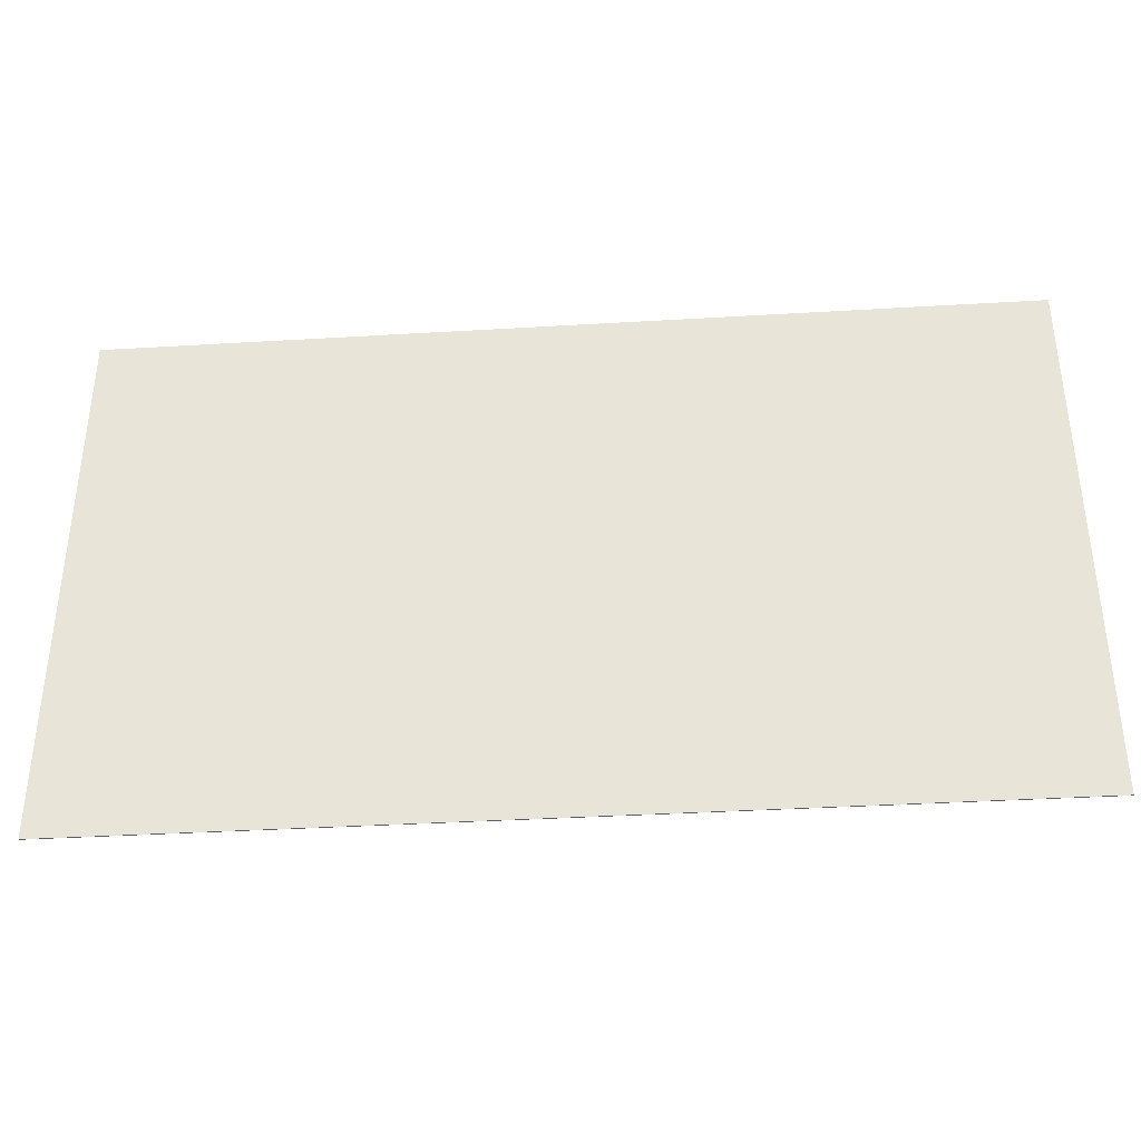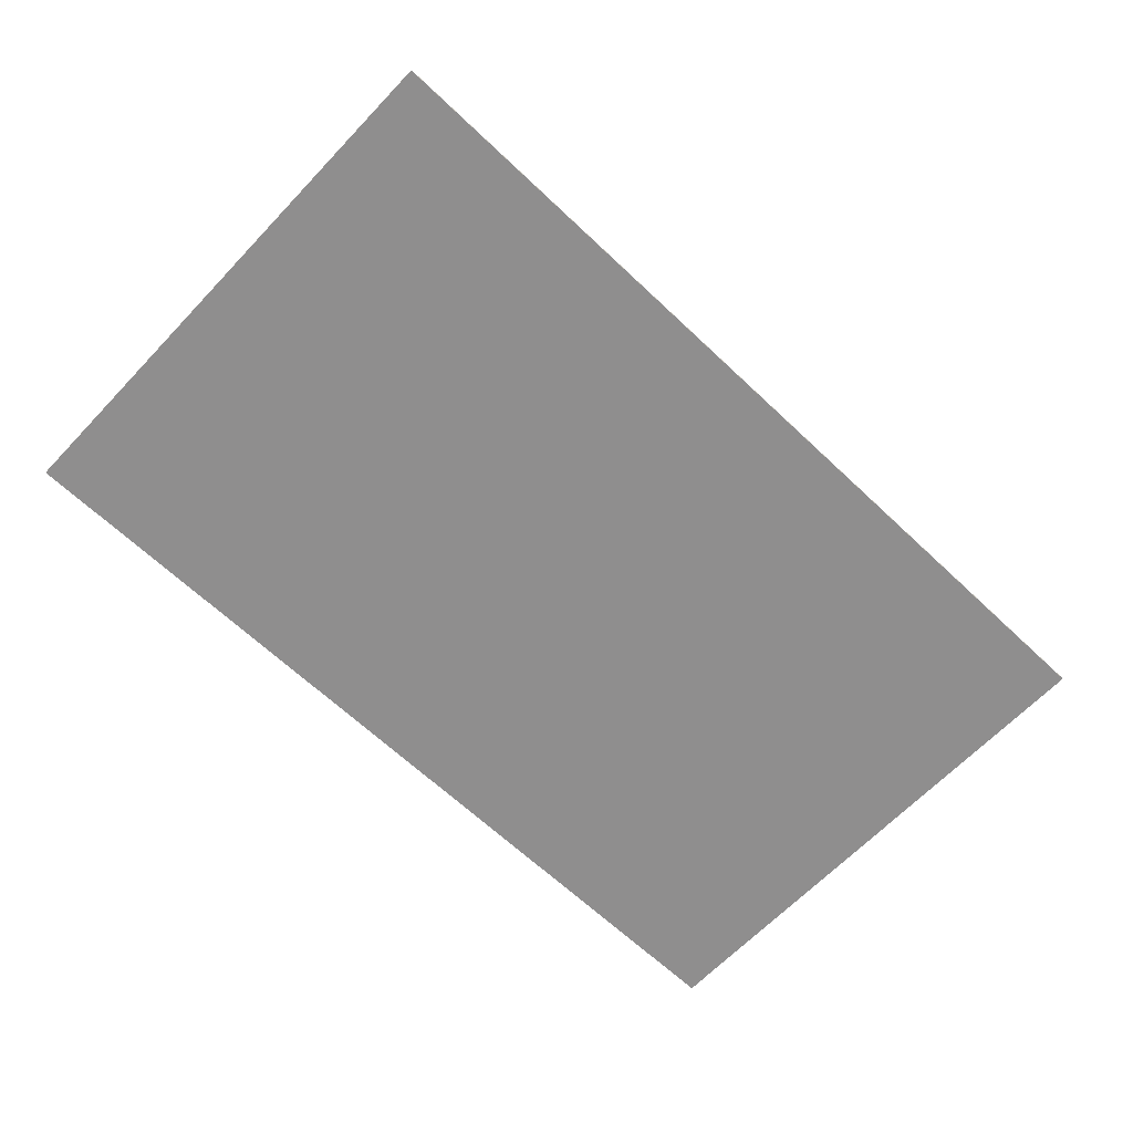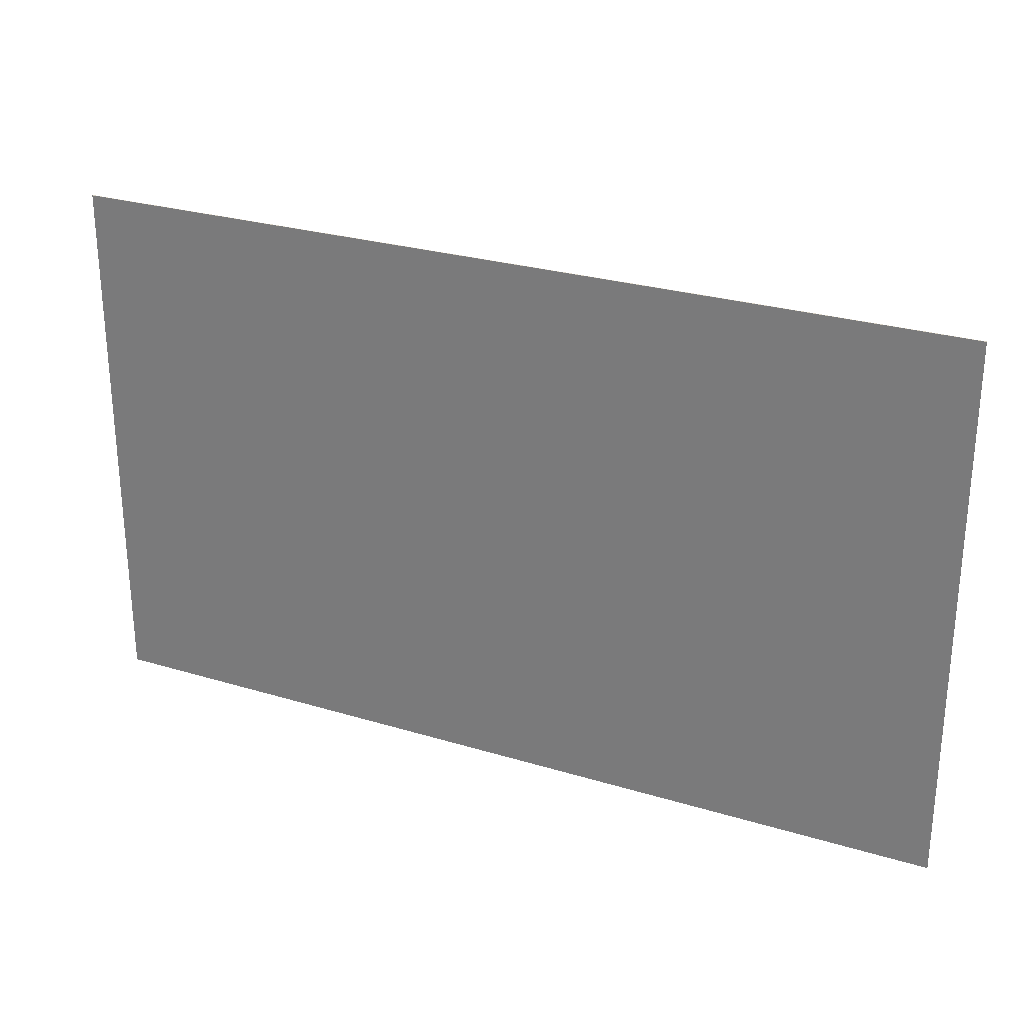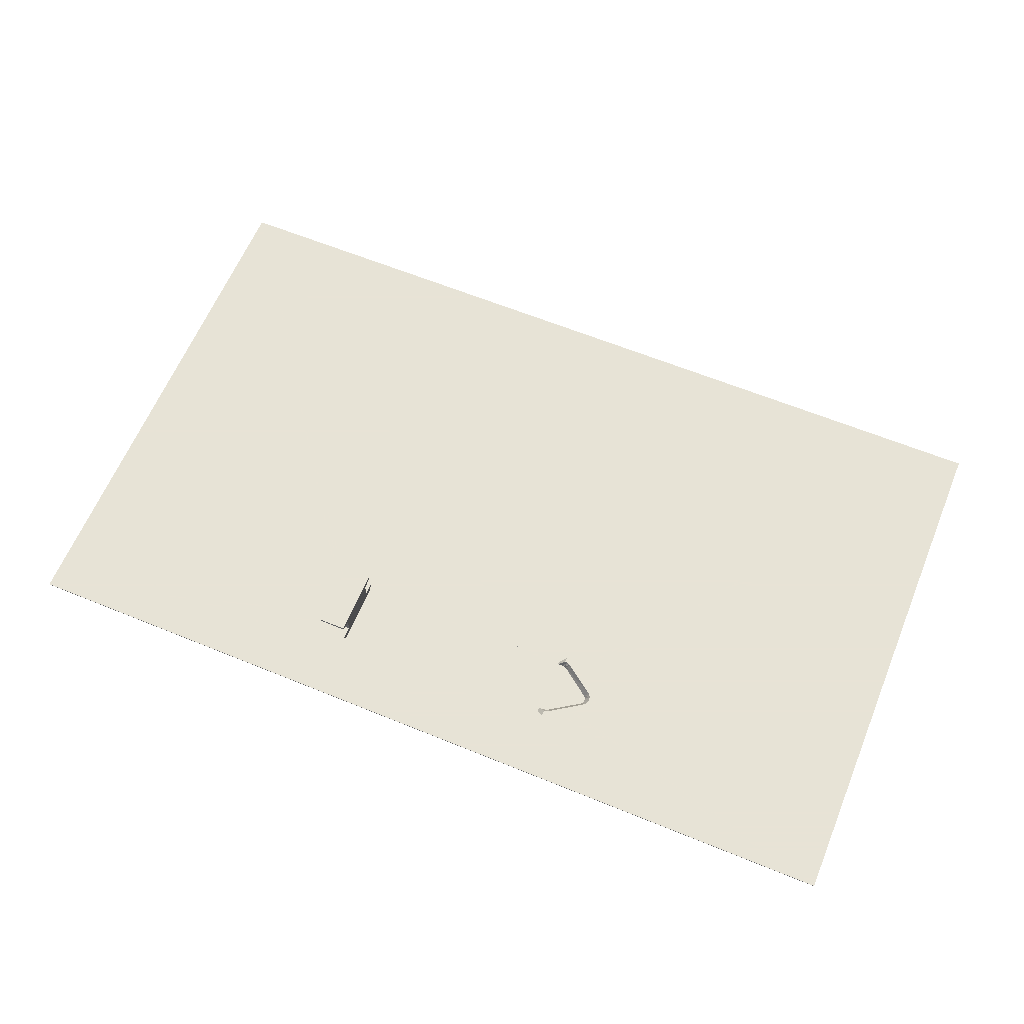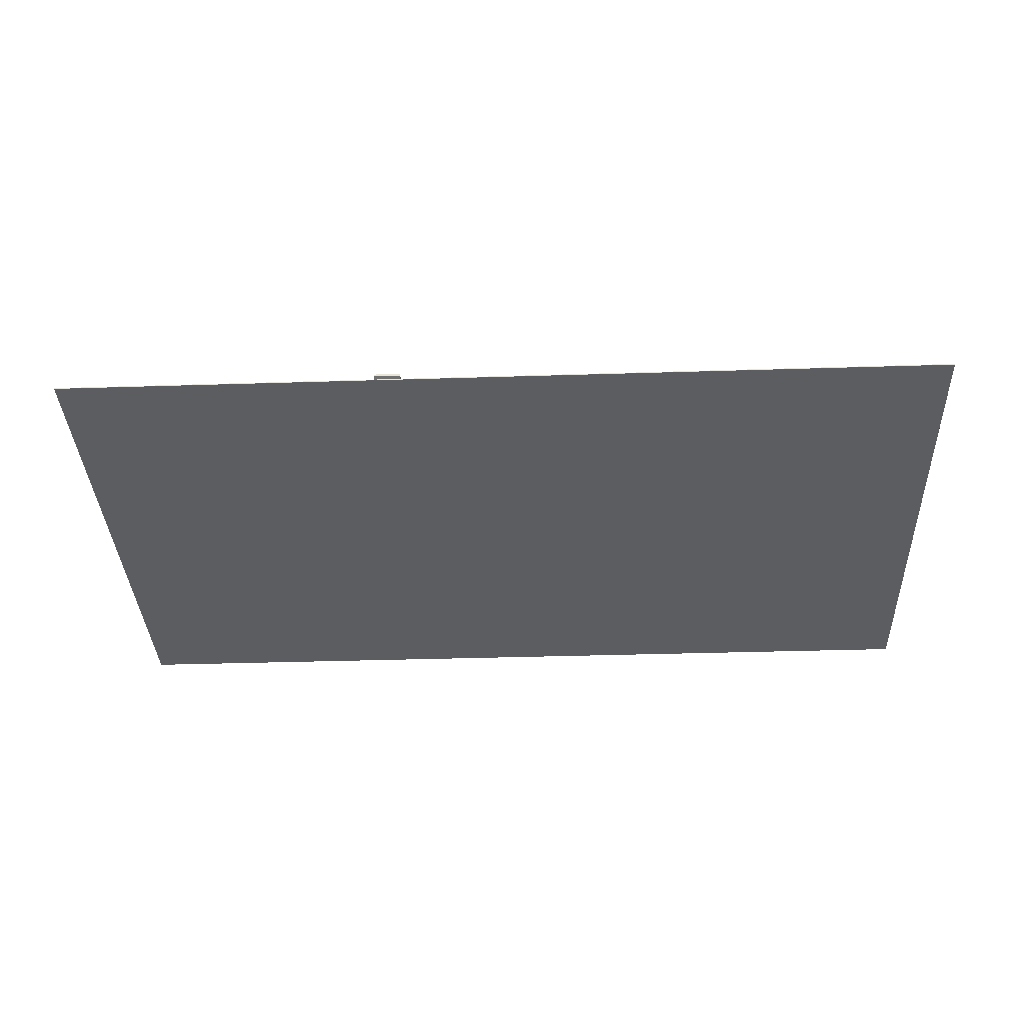
<metadata>
{"format":"obj","ext":"obj","renderer":"f3d","projection":"perspective","resolution":1024,"background":"white","views":[{"elev":-37.1,"azim":4.4,"up":"+Z"},{"elev":-65.0,"azim":-43.6,"up":"+Y"},{"elev":27.1,"azim":25.2,"up":"+Z"},{"elev":62.6,"azim":-157.5,"up":"+Y"},{"elev":-35.7,"azim":-177.6,"up":"+Y"}]}
</metadata>
<code>
o Fusion002
v -500 -29 -100
v -500 -30 500
v -500 -29 500
v -500 -30 -100
v 136.8 -30 -10.5
v 500 -30 -100
v 139.3 -30 -10.19
v 141.7 -30 -9.297
v 143.8 -30 -7.859
v 145.4 -30 -5.965
v 146.6 -30 -3.723
v -134.6 -30 -2.817
v -135.2 -30 -2.265
v 147.2 -30 -1.266
v 147.2 -30 1.266
v 146.6 -30 3.723
v 145.4 -30 5.965
v -135.6 -30 -1.585
v 500 -30 500
v 136.8 -30 10.5
v -119.7 -30 10.5
v -135.9 -30 -0.8153
v 143.8 -30 7.859
v 141.7 -30 9.297
v 139.3 -30 10.19
v -136 -30 0
v -119.7 -30 -10.5
v -127.1 -30 -8.142
v -135.9 -30 0.8153
v -124.8 -30 -9.433
v -135.6 -30 1.585
v -135.2 -30 2.265
v -122.3 -30 -10.23
v -134.6 -30 2.817
v -127.1 -30 8.142
v -122.3 -30 10.23
v -124.8 -30 9.433
v 500 -29 500
v -136.5 -29 -2.424
v -136.3 -29 -2.707
v 500 -29 -100
v 136.9 -29 -11.28
v 139.6 -29 -10.95
v 142.1 -29 -9.993
v -136 -29 -2.957
v 144.3 -29 -8.453
v 146.1 -29 -6.424
v 147.4 -29 -4.023
v 148.1 -29 -1.389
v 148.1 -29 1.326
v 147.4 -29 3.963
v -136.9 -29 -1.991
v 146.2 -29 6.372
v -137.1 -29 -1.497
v 136.9 -29 11.28
v -120.3 -29 11.28
v 144.4 -29 8.411
v 142.2 -29 9.963
v -137.4 -29 -0.8089
v 139.6 -29 10.94
v 138.3 -29 11.19
v -137.5 -29 -0.1691
v -120.3 -29 -11.28
v -137.5 -29 0.3825
v -127.7 -29 -8.915
v -137.4 -29 0.9253
v -125.4 -29 -10.21
v -137 -29 1.705
v -136.6 -29 2.394
v -122.9 -29 -11.01
v -136 -29 2.957
v -127.7 -29 8.915
v -122.9 -29 11.01
v -125.4 -29 10.21
v -141 7.5 -39.78
v -143.8 7.5 -39.47
v -146.4 7.5 -38.57
v -148.8 7.5 -37.1
v -166.1 -1.625 -12.61
v -186.1 7.5 -8.071
v -151 -1.625 -24.24
v -149.6 -10.75 -14.26
v -136.8 -19.88 -13.03
v -144.6 -19.88 -7.167
v -144.2 -6.188 -23.98
v -164 -6.188 -8.701
v -134.8 -24.44 -9.122
v -187.8 7.5 -6.448
v -189 7.5 -4.492
v -189.8 7.5 -2.306
v -190.1 7.5 0
v -189.8 7.5 2.306
v -189 7.5 4.492
v -187.8 7.5 6.448
v -186.1 7.5 8.071
v -151 -1.625 24.24
v -148.8 7.5 37.1
v -166.1 -1.625 12.61
v -149.6 -10.75 14.26
v -144.6 -19.88 7.167
v -136.8 -19.88 13.03
v -164 -6.188 8.701
v -144.2 -6.188 23.98
v -137.8 -24.44 6.912
v -146.4 7.5 38.57
v -143.8 7.5 39.47
v -141 7.5 39.78
v -129.8 0 33.93
v -137.5 7.5 39.78
v 120.2 0 33.93
v 139.3 7.5 39.78
v 120.2 7.5 39.78
v 144.6 -1.625 -32.12
v 157.2 -3.906 -24.6
v 147.1 -10.75 -23.88
v 140.8 -19.88 -18.11
v 149.8 -17.59 -16.09
v 143.7 -24.44 -13.35
v 152.6 -10.75 -21.02
v 157.2 -10.75 -16.95
v 163.9 5.219 28.81
v 167.3 1.797 21.13
v 172.1 7.5 22.6
v 157.3 -3.906 24.56
v 143.7 -24.44 13.33
v 149.9 -23.3 9.383
v 149.9 -17.59 16.05
v 172.1 7.5 -22.6
v 167.2 1.797 -21.16
v 163.9 5.219 -28.82
v 149.8 -23.3 -9.439
v 176.5 7.5 14.11
v 174 4.648 13.97
v 178.8 7.5 4.795
v 157.2 -10.75 16.89
v 166 -4.477 12.98
v 160.7 -10.75 11.82
v 162.9 -10.75 6.067
v 176.5 7.5 -14.11
v 174 4.648 -13.98
v 178.8 7.5 -4.795
v 156.4 -17.02 8.777
v 166 -4.477 -13.03
v 160.7 -10.75 -11.89
v 162.9 -10.75 -6.142
v 156.3 -17.02 -8.848
v 173.6 1.512 5.588
v 172.3 -0.4844 -1.373
v 144.6 -1.625 32.11
v 148.8 7.5 38.63
v 169 -4.477 -0.03037
v 140.8 -19.88 18.1
v 167.2 -6.568 -0.03378
v 163.6 -10.75 -0.03889
v 158.3 -17.02 -0.03881
v 147.2 -10.75 23.85
v 148.8 7.5 -38.63
v 139.3 7.5 -39.78
v 154.9 -21.02 0.6655
v 153 -23.01 -2.585
v 154.9 2.938 32.55
v 157.8 7.5 35.22
v 157.8 7.5 -35.22
v 154.9 2.938 -32.57
v 165.7 7.5 29.78
v 152.7 -10.75 20.98
v 165.7 7.5 -29.78
v 120.2 0 -33.93
v 120.2 7.5 -39.78
v -137.5 7.5 -39.78
v -129.8 0 -33.93
v -177.7 7.5 7.997
v -178.8 7.5 7.051
v -149.7 7.5 28.34
v -144.3 7.5 32.31
v -143.7 7.5 32.73
v -141.8 7.5 33.8
v -179.3 7.5 -6.543
v -178.4 7.5 -7.432
v -186.1 7.5 -8.071
v -180.1 7.5 -5.549
v -177.4 7.5 -8.201
v -139.7 7.5 34.42
v -137.5 7.5 34.53
v -181.1 7.5 -3.64
v -181.6 7.5 -1.559
v -181.7 7.5 0.5966
v -181.4 7.5 2.724
v -148.1 7.5 -27.96
v -180.6 7.5 4.721
v -144.4 7.5 -30.48
v -142.6 7.5 -31.69
v -179.8 7.5 5.951
v -141 7.5 -32.52
v -141 7.5 -39.78
v -139.3 7.5 -33
v -137.5 7.5 -33.12
v 120.2 7.5 -25
v 150 7.5 -25
v 120.2 7.5 25
v 150 7.5 25
v 120.2 0 25
v -129.3 -0 31.28
v -129.8 -0 31.28
v -124.7 -0 31.28
v -129.8 0 -29
v -129.3 0 -29
v -124.7 0 -29
v 120 0 25
v 120 0 -25
v 120.2 0 -25
v -135.8 -0 31.28
v -143.7 7.5 32.73
v -136.3 -0 31.28
v -138 -0 31.09
v -139.8 -0 30.52
v -141.3 -0 29.59
v -177.7 7.5 7.997
v -169.4 -0 8.398
v -173.5 -0 5.29
v -174.6 -0 4.199
v -175.5 -0 2.871
v -176 -0 1.381
v -176.1 0 -0.1867
v -175.9 0 -1.744
v -175.3 0 -3.203
v -174.4 0 -4.481
v -173.2 0 -5.506
v -169.5 0 -7.989
v -177.4 7.5 -8.201
v -139.7 0 -27.96
v -138.6 0 -28.53
v -137.5 0 -28.88
v -136.3 0 -29
v -134.9 0 -29
v -142.6 7.5 -31.69
v 150 24.84 -25
v 120 24.84 -25
v 150 24.82 -24.92
v 150 24.82 24.68
v 150 24.93 25
v 120 24.93 25
v 120 24.82 -24.92
v 120 24.82 24.68
v -174.4 0 -4.481
v -175.3 0 -3.203
v -173.2 0 -5.506
v -175.9 0 -1.744
v -176.1 0 -0.1867
v -176 -0 1.381
v -175.5 -0 2.871
v -174.6 -0 4.199
v -173.5 -0 5.29
v -139.7 0 -27.96
v -136.3 0 -29
v -138.6 0 -28.53
v -137.5 0 -28.88
v -139.8 -0 30.52
v -136.3 -0 31.28
v 120 28.94 -36.74
v 150 28.94 -36.74
v 150 25 -25
v 150 25 25
v 150 28.94 36.5
v 120 28.94 36.5
v 120 25 -25
v 120 25 25
v 120 31.76 -36.74
v 120 31.76 36.5
v 150 31.76 -36.74
v 150 31.76 36.5
f 1 2 3
f 4 2 1
f 5 6 7
f 7 6 8
f 8 6 9
f 9 6 10
f 10 6 11
f 4 12 13
f 11 6 14
f 14 6 15
f 15 6 16
f 16 6 17
f 13 18 4
f 6 19 17
f 20 19 21
f 18 22 4
f 17 19 23
f 23 19 24
f 24 19 25
f 25 19 20
f 21 19 2
f 22 26 4
f 4 6 27
f 27 6 5
f 4 28 12
f 26 29 4
f 4 30 28
f 29 31 4
f 31 32 4
f 4 33 30
f 4 27 33
f 34 2 32
f 35 2 34
f 21 2 36
f 36 2 37
f 37 2 35
f 32 2 4
f 38 3 2
f 38 2 19
f 39 40 1
f 41 42 43
f 41 43 44
f 45 1 40
f 41 44 46
f 41 46 47
f 41 47 48
f 41 48 49
f 41 49 50
f 41 50 51
f 52 39 1
f 41 51 53
f 54 52 1
f 38 41 53
f 38 55 56
f 38 53 57
f 38 57 58
f 59 54 1
f 38 58 60
f 38 60 61
f 38 61 55
f 38 56 3
f 62 59 1
f 41 1 42
f 42 1 63
f 64 62 1
f 65 1 45
f 66 64 1
f 67 1 65
f 68 66 1
f 69 68 1
f 70 1 67
f 63 1 70
f 3 71 69
f 3 72 71
f 3 56 73
f 3 73 74
f 3 74 72
f 3 69 1
f 1 41 4
f 4 41 6
f 19 41 38
f 19 6 41
f 18 13 12
f 26 22 18
f 31 29 26
f 34 12 28
f 34 32 31
f 34 18 12
f 34 26 18
f 34 31 26
f 35 34 28
f 37 28 30
f 37 35 28
f 36 30 33
f 36 37 30
f 21 33 27
f 21 36 33
f 14 7 8
f 14 8 9
f 14 9 10
f 14 10 11
f 20 27 5
f 20 21 27
f 25 20 5
f 17 5 7
f 17 14 15
f 17 15 16
f 17 7 14
f 17 25 5
f 23 24 25
f 23 25 17
f 75 70 76
f 63 70 75
f 76 67 77
f 70 67 76
f 77 65 78
f 67 65 77
f 78 79 80
f 81 79 78
f 82 79 81
f 83 84 82
f 65 85 78
f 83 85 65
f 78 85 81
f 81 85 82
f 82 85 83
f 80 86 45
f 82 86 79
f 45 86 84
f 79 86 80
f 84 86 82
f 45 87 65
f 65 87 83
f 84 87 45
f 83 87 84
f 80 40 88
f 45 40 80
f 40 39 88
f 88 52 89
f 39 52 88
f 89 54 90
f 52 54 89
f 54 59 90
f 90 62 91
f 59 62 90
f 91 64 92
f 62 64 91
f 92 66 93
f 64 66 92
f 93 68 94
f 66 68 93
f 94 69 95
f 68 69 94
f 69 71 95
f 95 96 97
f 98 96 95
f 99 96 98
f 100 101 99
f 71 102 95
f 100 102 71
f 95 102 98
f 98 102 99
f 99 102 100
f 97 103 72
f 72 103 101
f 99 103 96
f 96 103 97
f 101 103 99
f 72 104 71
f 71 104 100
f 101 104 72
f 100 104 101
f 97 72 105
f 105 74 106
f 72 74 105
f 106 73 107
f 74 73 106
f 73 56 107
f 107 108 109
f 107 56 108
f 56 110 108
f 110 111 112
f 110 55 111
f 56 55 110
f 113 114 115
f 116 117 118
f 119 117 115
f 120 117 119
f 115 117 116
f 121 122 123
f 124 122 121
f 125 126 127
f 51 126 53
f 53 126 57
f 57 126 125
f 128 129 130
f 130 129 114
f 117 131 118
f 46 131 47
f 47 131 48
f 118 131 46
f 132 133 134
f 123 133 132
f 122 133 123
f 135 136 124
f 124 136 122
f 137 136 135
f 122 136 133
f 138 136 137
f 139 140 128
f 141 140 139
f 128 140 129
f 135 142 137
f 127 142 135
f 137 142 138
f 126 142 127
f 114 143 120
f 140 143 129
f 129 143 114
f 120 143 144
f 144 143 145
f 120 146 117
f 117 146 131
f 144 146 120
f 145 146 144
f 133 147 134
f 134 147 141
f 136 147 133
f 140 148 143
f 141 148 140
f 147 148 141
f 111 149 150
f 136 151 147
f 148 151 143
f 147 151 148
f 55 152 111
f 145 153 154
f 143 153 145
f 151 153 143
f 60 152 61
f 138 153 136
f 61 152 55
f 136 153 151
f 111 152 149
f 154 153 138
f 145 155 146
f 149 152 156
f 154 155 145
f 157 113 158
f 142 155 138
f 138 155 154
f 50 159 51
f 42 116 43
f 126 159 142
f 158 116 42
f 51 159 126
f 142 159 155
f 113 116 158
f 48 160 49
f 49 160 50
f 115 116 113
f 50 160 159
f 155 160 146
f 146 160 131
f 150 161 162
f 131 160 48
f 159 160 155
f 149 161 150
f 57 125 58
f 58 125 60
f 60 125 152
f 163 164 157
f 157 164 113
f 43 118 44
f 44 118 46
f 116 118 43
f 165 121 123
f 162 121 165
f 161 121 162
f 149 124 161
f 166 124 156
f 161 124 121
f 156 124 149
f 135 124 166
f 125 127 152
f 156 127 166
f 166 127 135
f 152 127 156
f 167 130 163
f 128 130 167
f 163 130 164
f 164 114 113
f 130 114 164
f 115 114 119
f 119 114 120
f 158 168 169
f 158 42 168
f 170 171 75
f 168 63 171
f 42 63 168
f 171 63 75
f 95 172 173
f 174 97 175
f 172 97 174
f 95 97 172
f 176 105 177
f 175 105 176
f 97 105 175
f 178 179 180
f 105 106 177
f 180 181 178
f 180 182 78
f 179 182 180
f 177 107 183
f 106 107 177
f 183 109 184
f 107 109 183
f 88 185 180
f 180 185 181
f 90 186 89
f 89 186 88
f 88 186 185
f 93 187 92
f 92 187 91
f 91 187 90
f 90 187 186
f 94 188 93
f 93 188 187
f 94 95 188
f 182 189 78
f 95 190 188
f 189 191 78
f 78 192 77
f 77 192 76
f 191 192 78
f 95 193 190
f 76 194 195
f 192 194 76
f 195 196 170
f 194 196 195
f 95 173 193
f 196 197 170
f 198 158 169
f 158 199 157
f 157 199 163
f 198 199 158
f 199 167 163
f 199 128 167
f 199 139 128
f 199 141 139
f 200 111 201
f 112 111 200
f 201 134 199
f 199 134 141
f 111 150 201
f 201 132 134
f 150 162 201
f 201 123 132
f 162 165 201
f 201 165 123
f 200 110 112
f 200 202 110
f 203 204 108
f 205 203 108
f 171 206 207
f 208 171 207
f 110 205 108
f 209 208 205
f 209 205 110
f 202 209 110
f 210 208 209
f 168 210 211
f 168 208 210
f 168 171 208
f 108 184 109
f 204 184 108
f 171 197 206
f 171 170 197
f 168 211 198
f 169 168 198
f 184 204 183
f 183 212 177
f 177 212 176
f 204 212 183
f 213 214 175
f 212 214 213
f 214 215 175
f 175 216 174
f 215 216 175
f 216 217 174
f 217 218 174
f 217 219 218
f 218 219 173
f 173 220 193
f 193 220 190
f 219 220 173
f 190 221 188
f 220 221 190
f 188 222 187
f 221 222 188
f 222 223 187
f 187 224 186
f 223 224 187
f 224 225 186
f 186 226 185
f 225 226 186
f 185 227 181
f 226 227 185
f 227 228 181
f 181 228 178
f 178 229 179
f 179 229 230
f 228 229 178
f 230 231 189
f 229 231 230
f 189 232 191
f 231 232 189
f 232 233 191
f 233 234 191
f 191 235 236
f 234 235 191
f 192 235 194
f 194 235 196
f 196 206 197
f 235 206 196
f 210 198 211
f 198 237 199
f 238 237 198
f 210 238 198
f 199 237 239
f 240 199 239
f 201 240 241
f 201 199 240
f 200 209 202
f 241 200 201
f 241 242 200
f 242 209 200
f 238 210 243
f 210 244 243
f 244 209 242
f 210 209 244
f 207 204 203
f 207 206 204
f 208 203 205
f 208 207 203
f 245 246 247
f 246 248 247
f 249 250 248
f 251 252 250
f 247 253 229
f 250 253 248
f 248 253 247
f 252 253 250
f 254 255 256
f 256 255 257
f 254 235 255
f 229 219 254
f 253 219 229
f 254 206 235
f 219 217 254
f 254 217 206
f 258 215 217
f 215 259 217
f 259 212 217
f 217 204 206
f 212 204 217
f 237 260 261
f 238 260 237
f 239 237 262
f 240 239 262
f 263 240 262
f 241 240 263
f 264 242 241
f 265 242 264
f 238 243 266
f 243 244 266
f 244 267 266
f 244 242 267
f 260 266 268
f 260 238 266
f 267 269 266
f 266 269 268
f 242 265 267
f 267 265 269
f 260 268 261
f 261 268 270
f 262 261 270
f 237 261 262
f 271 263 262
f 271 262 270
f 264 241 263
f 264 263 271
f 269 265 271
f 271 265 264
f 268 269 270
f 270 269 271

</code>
